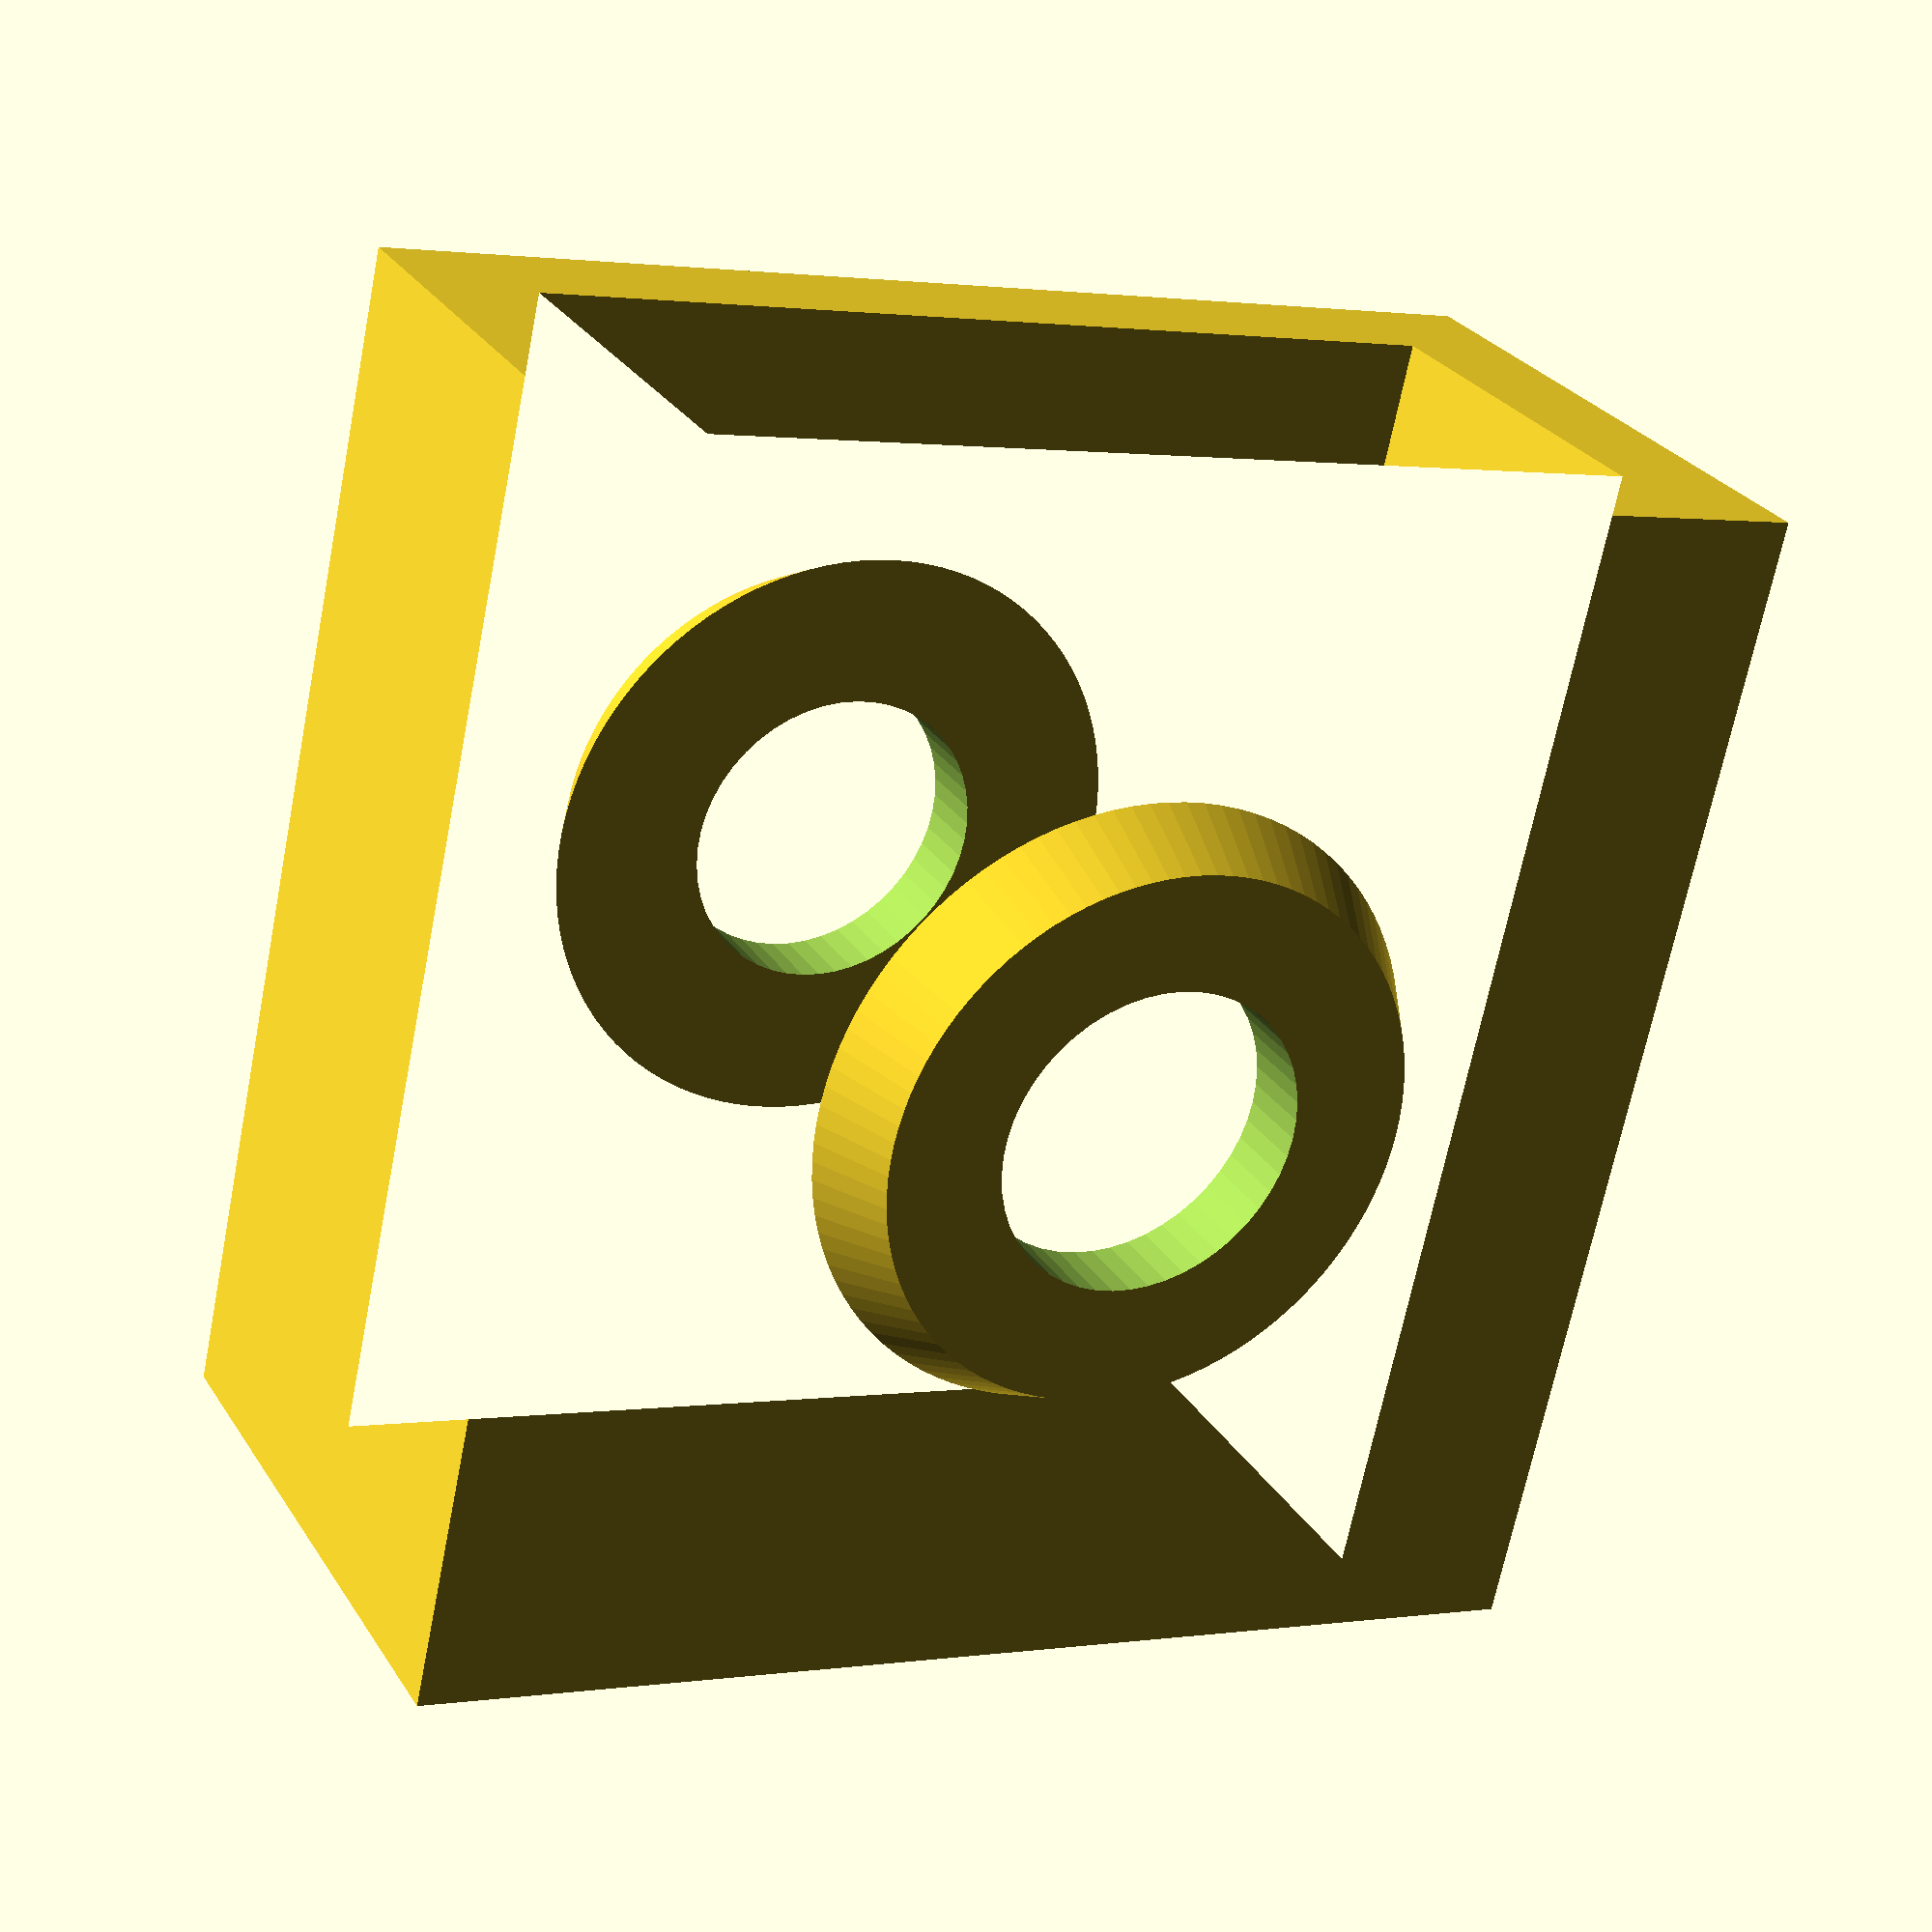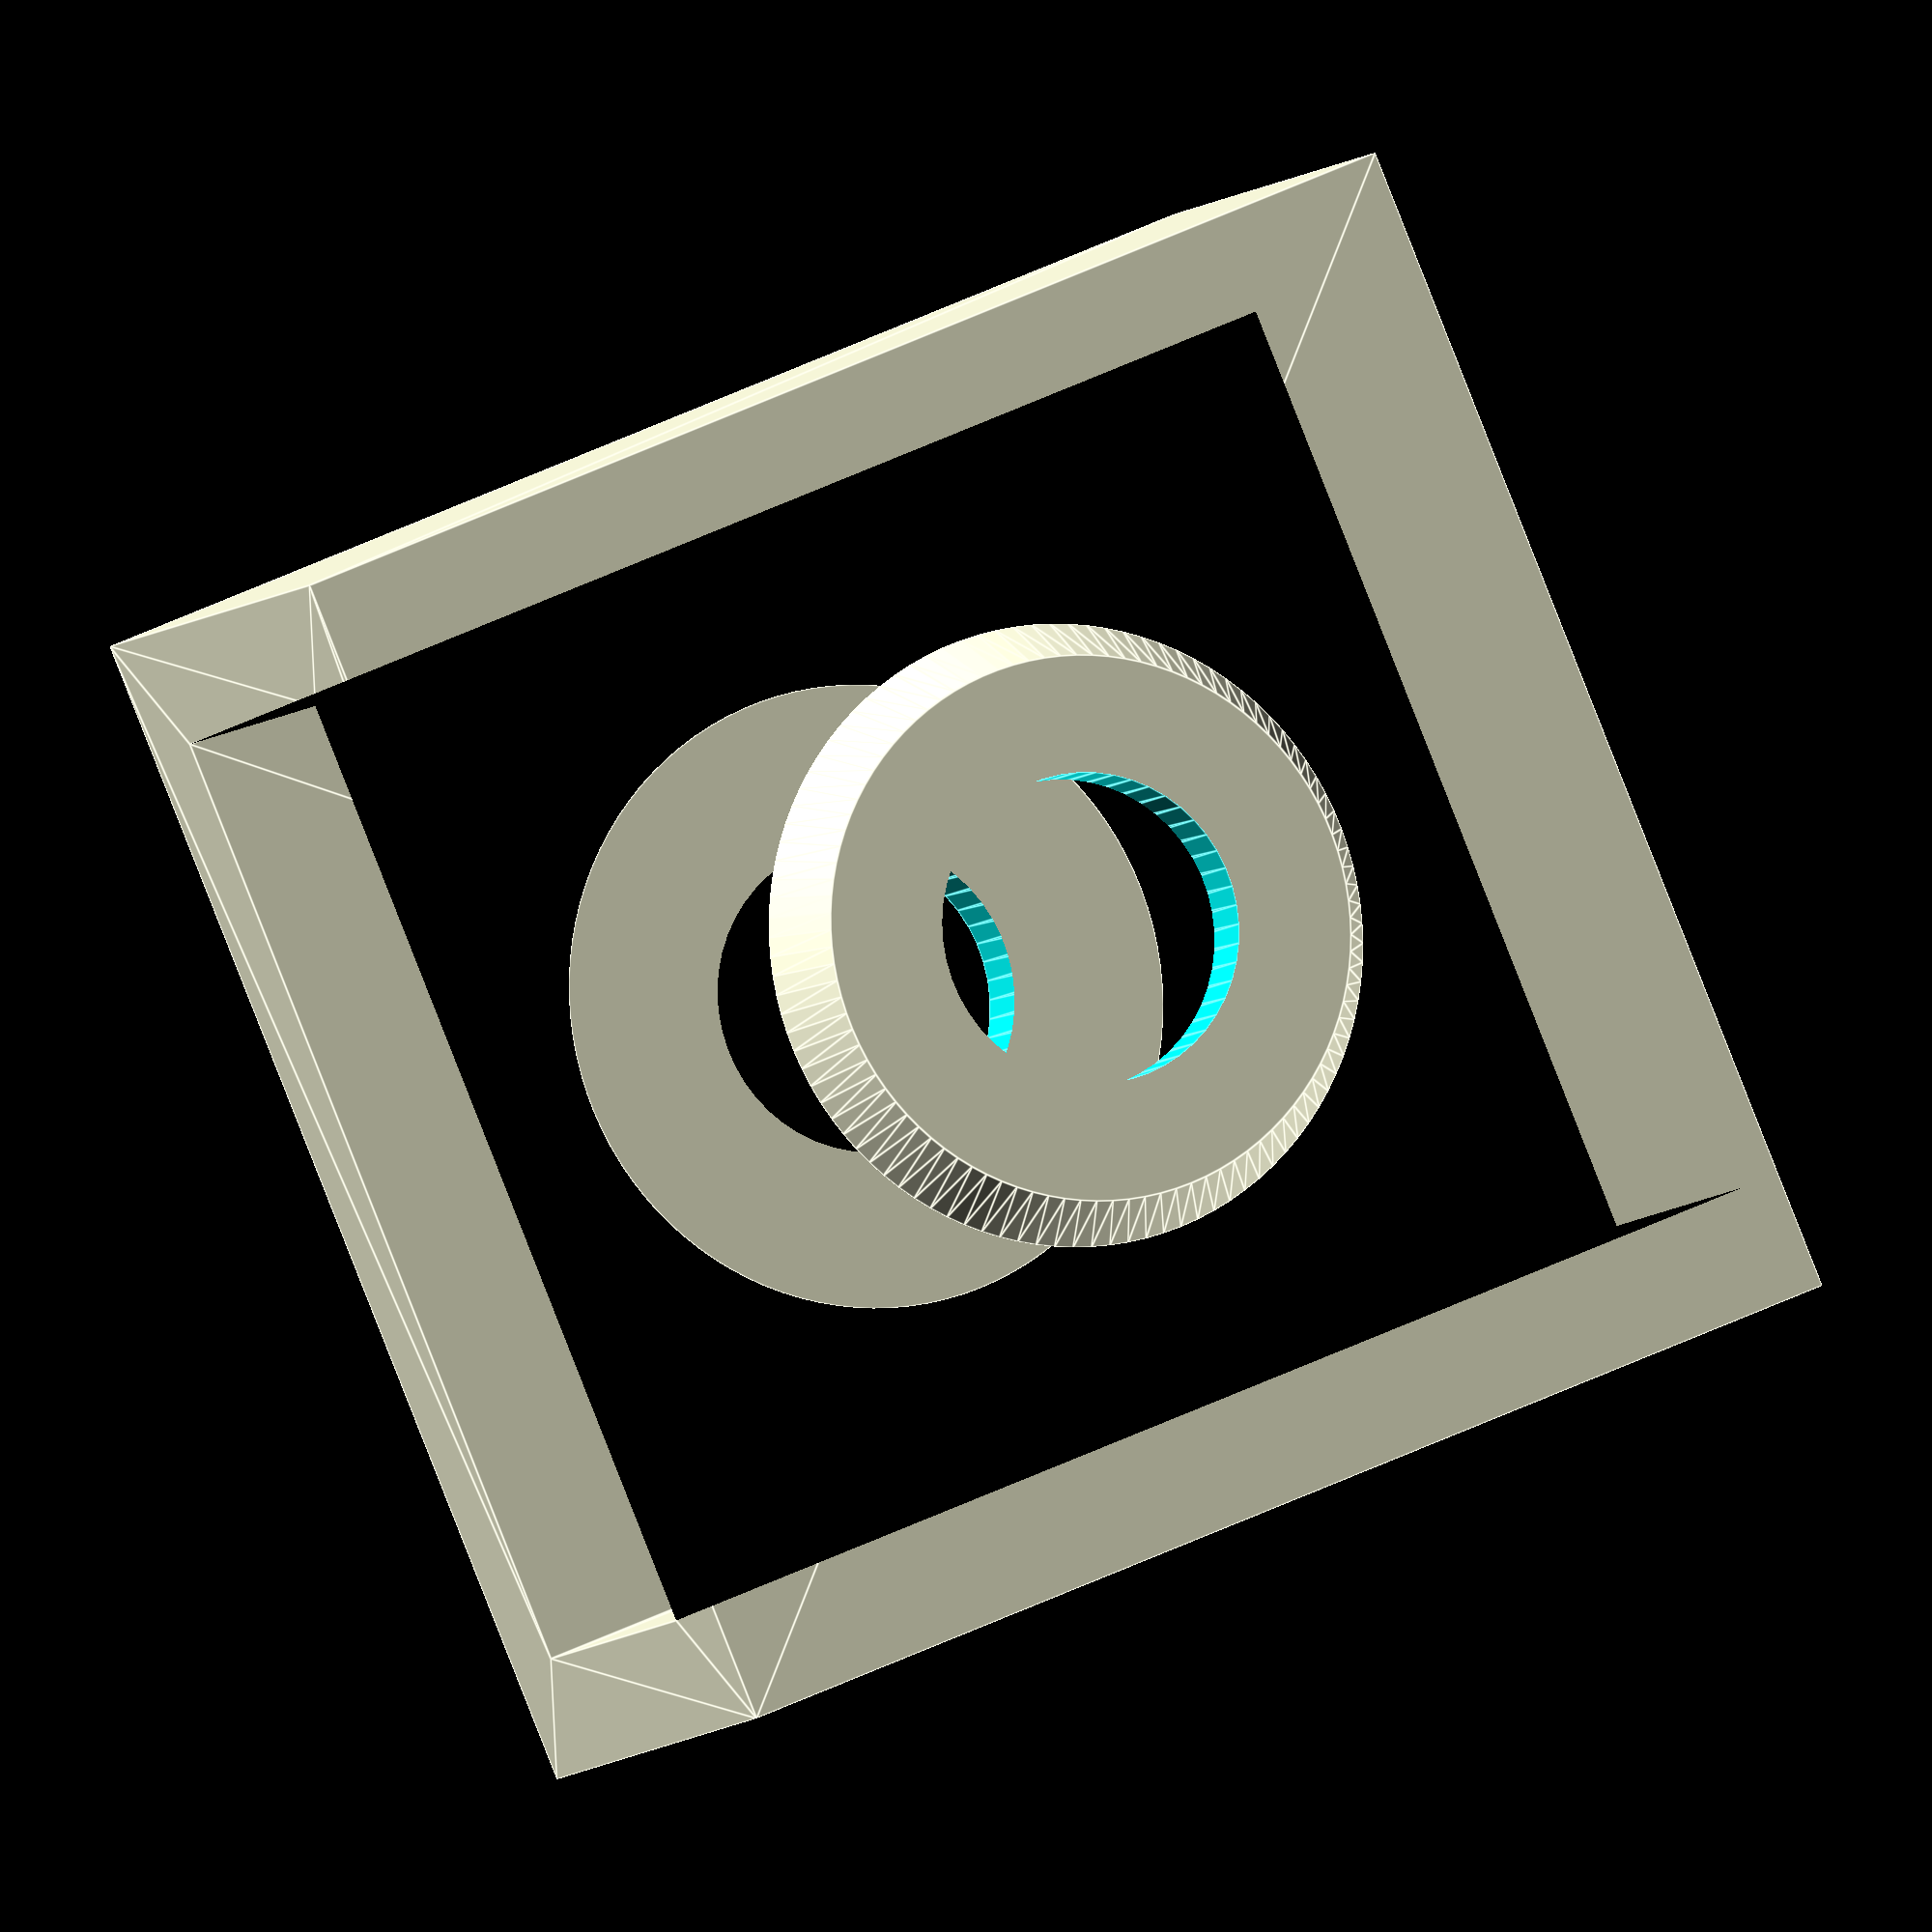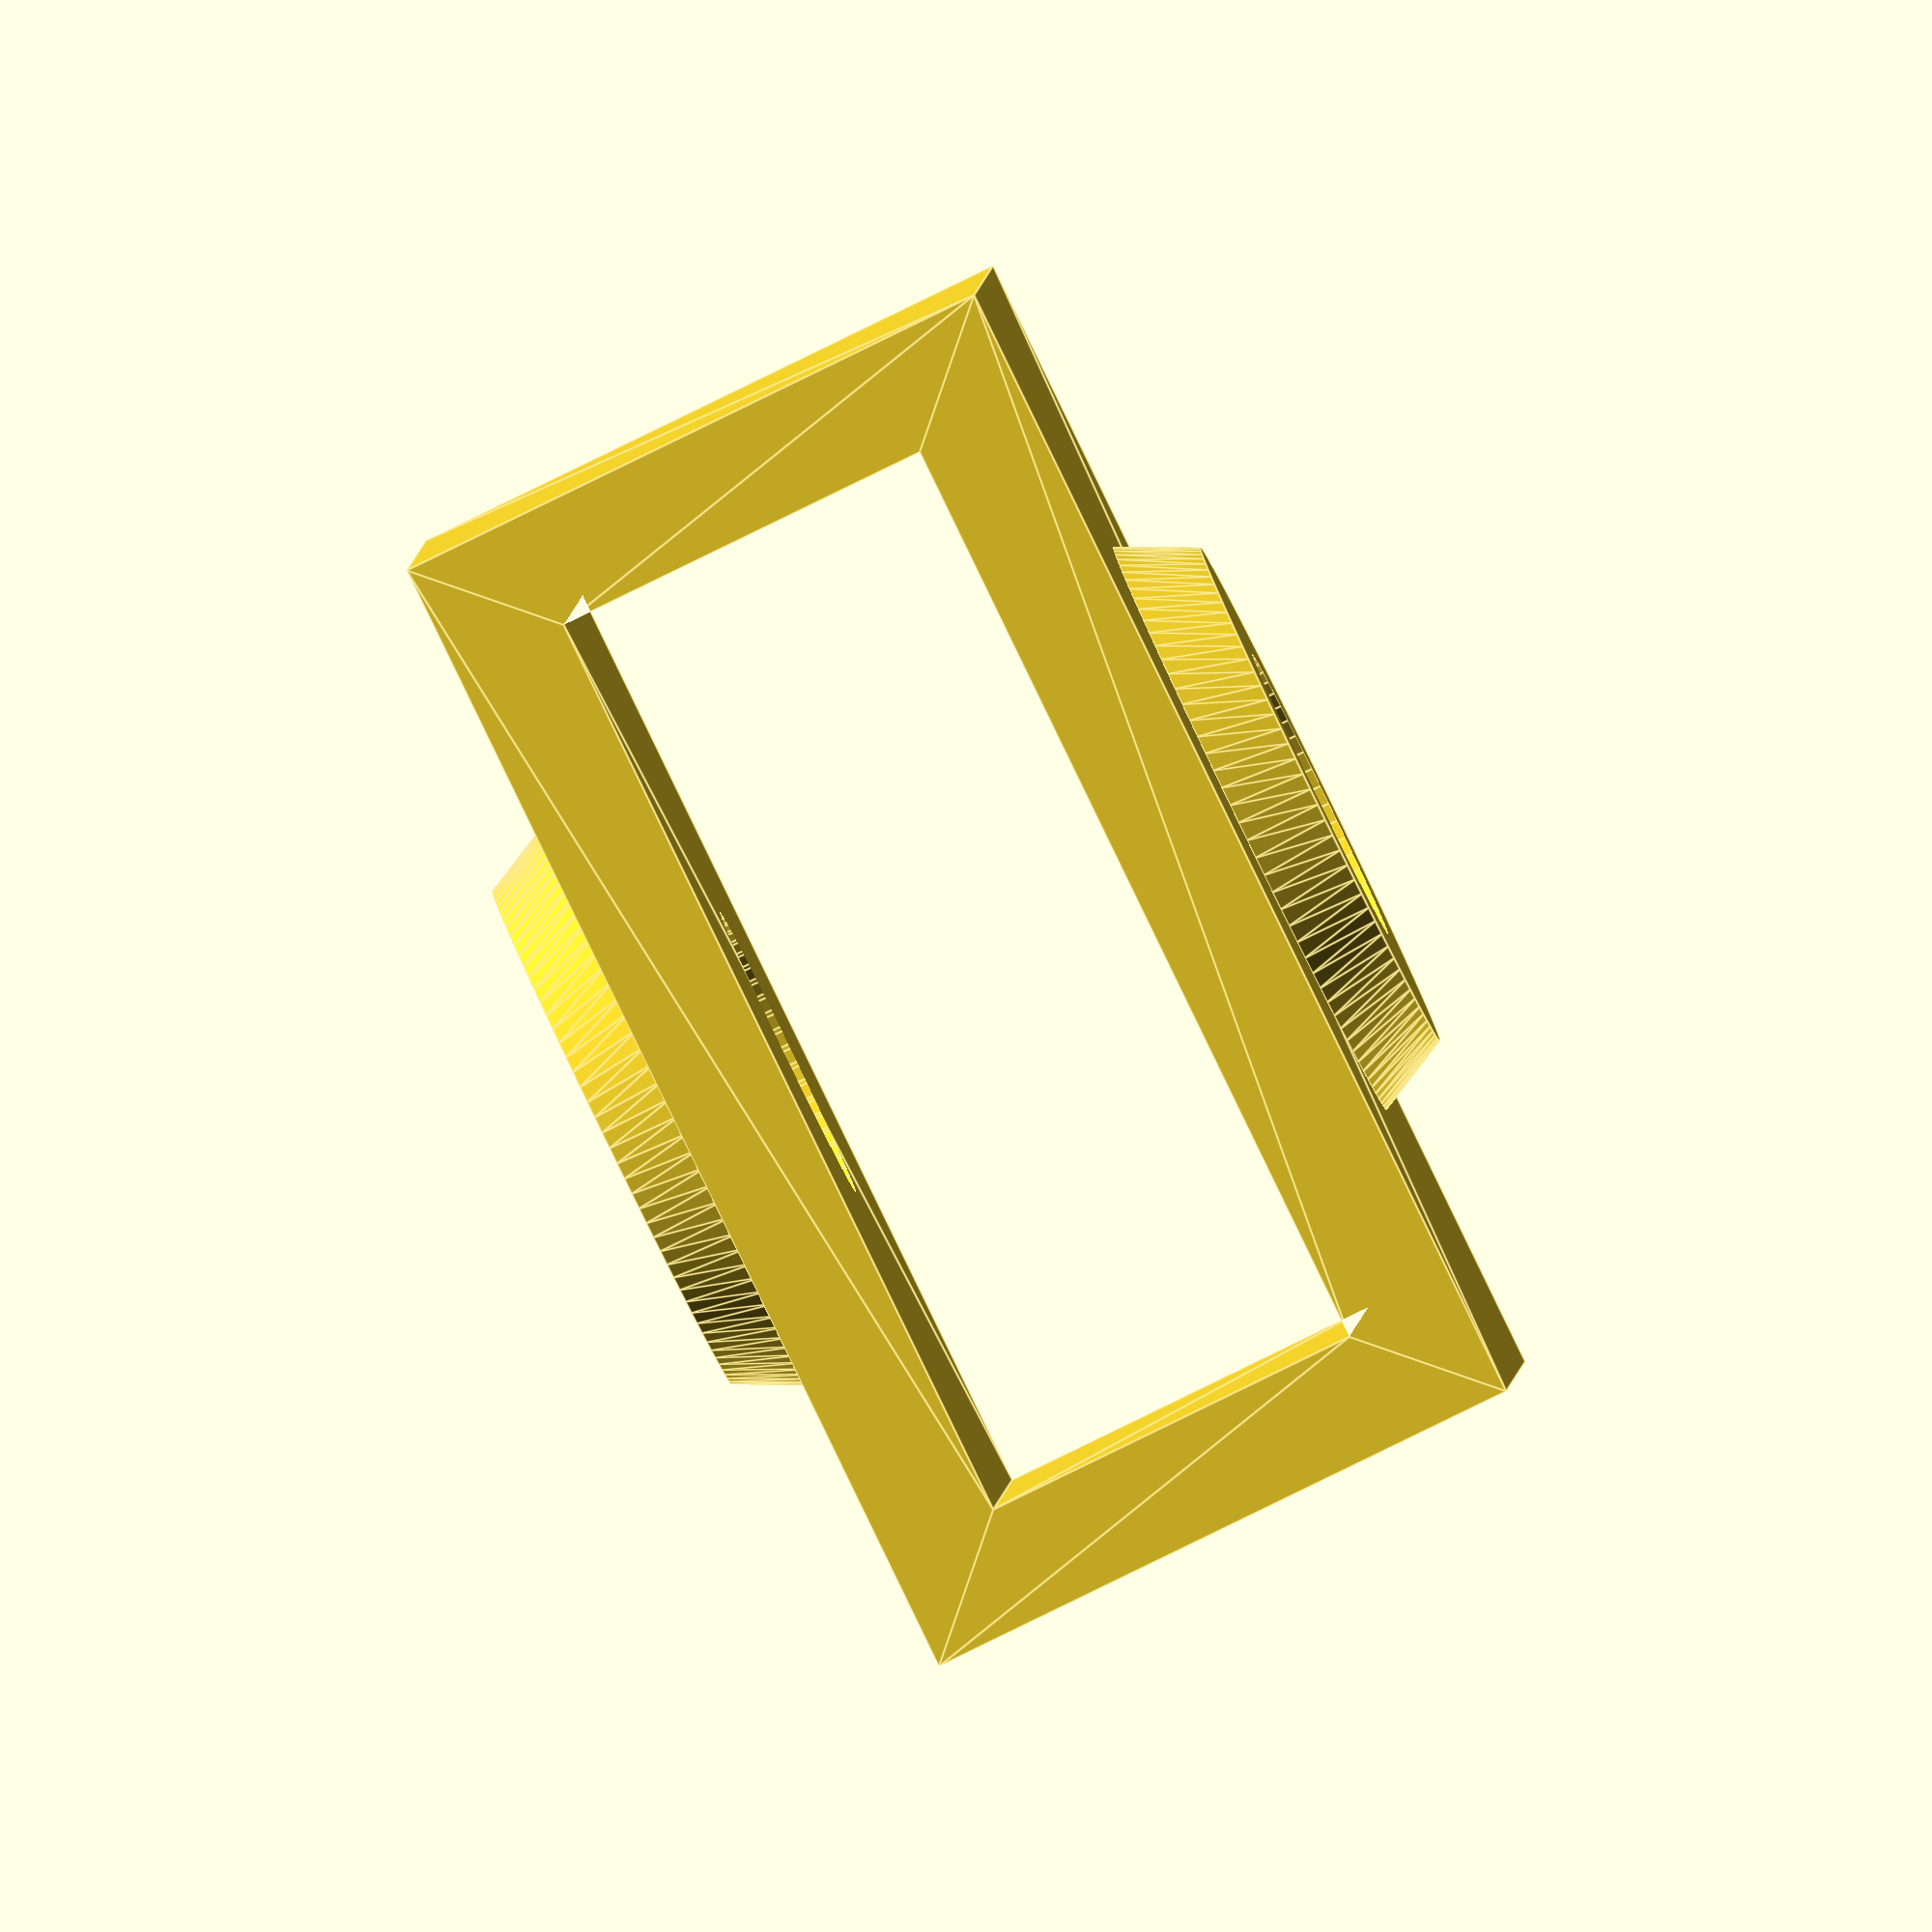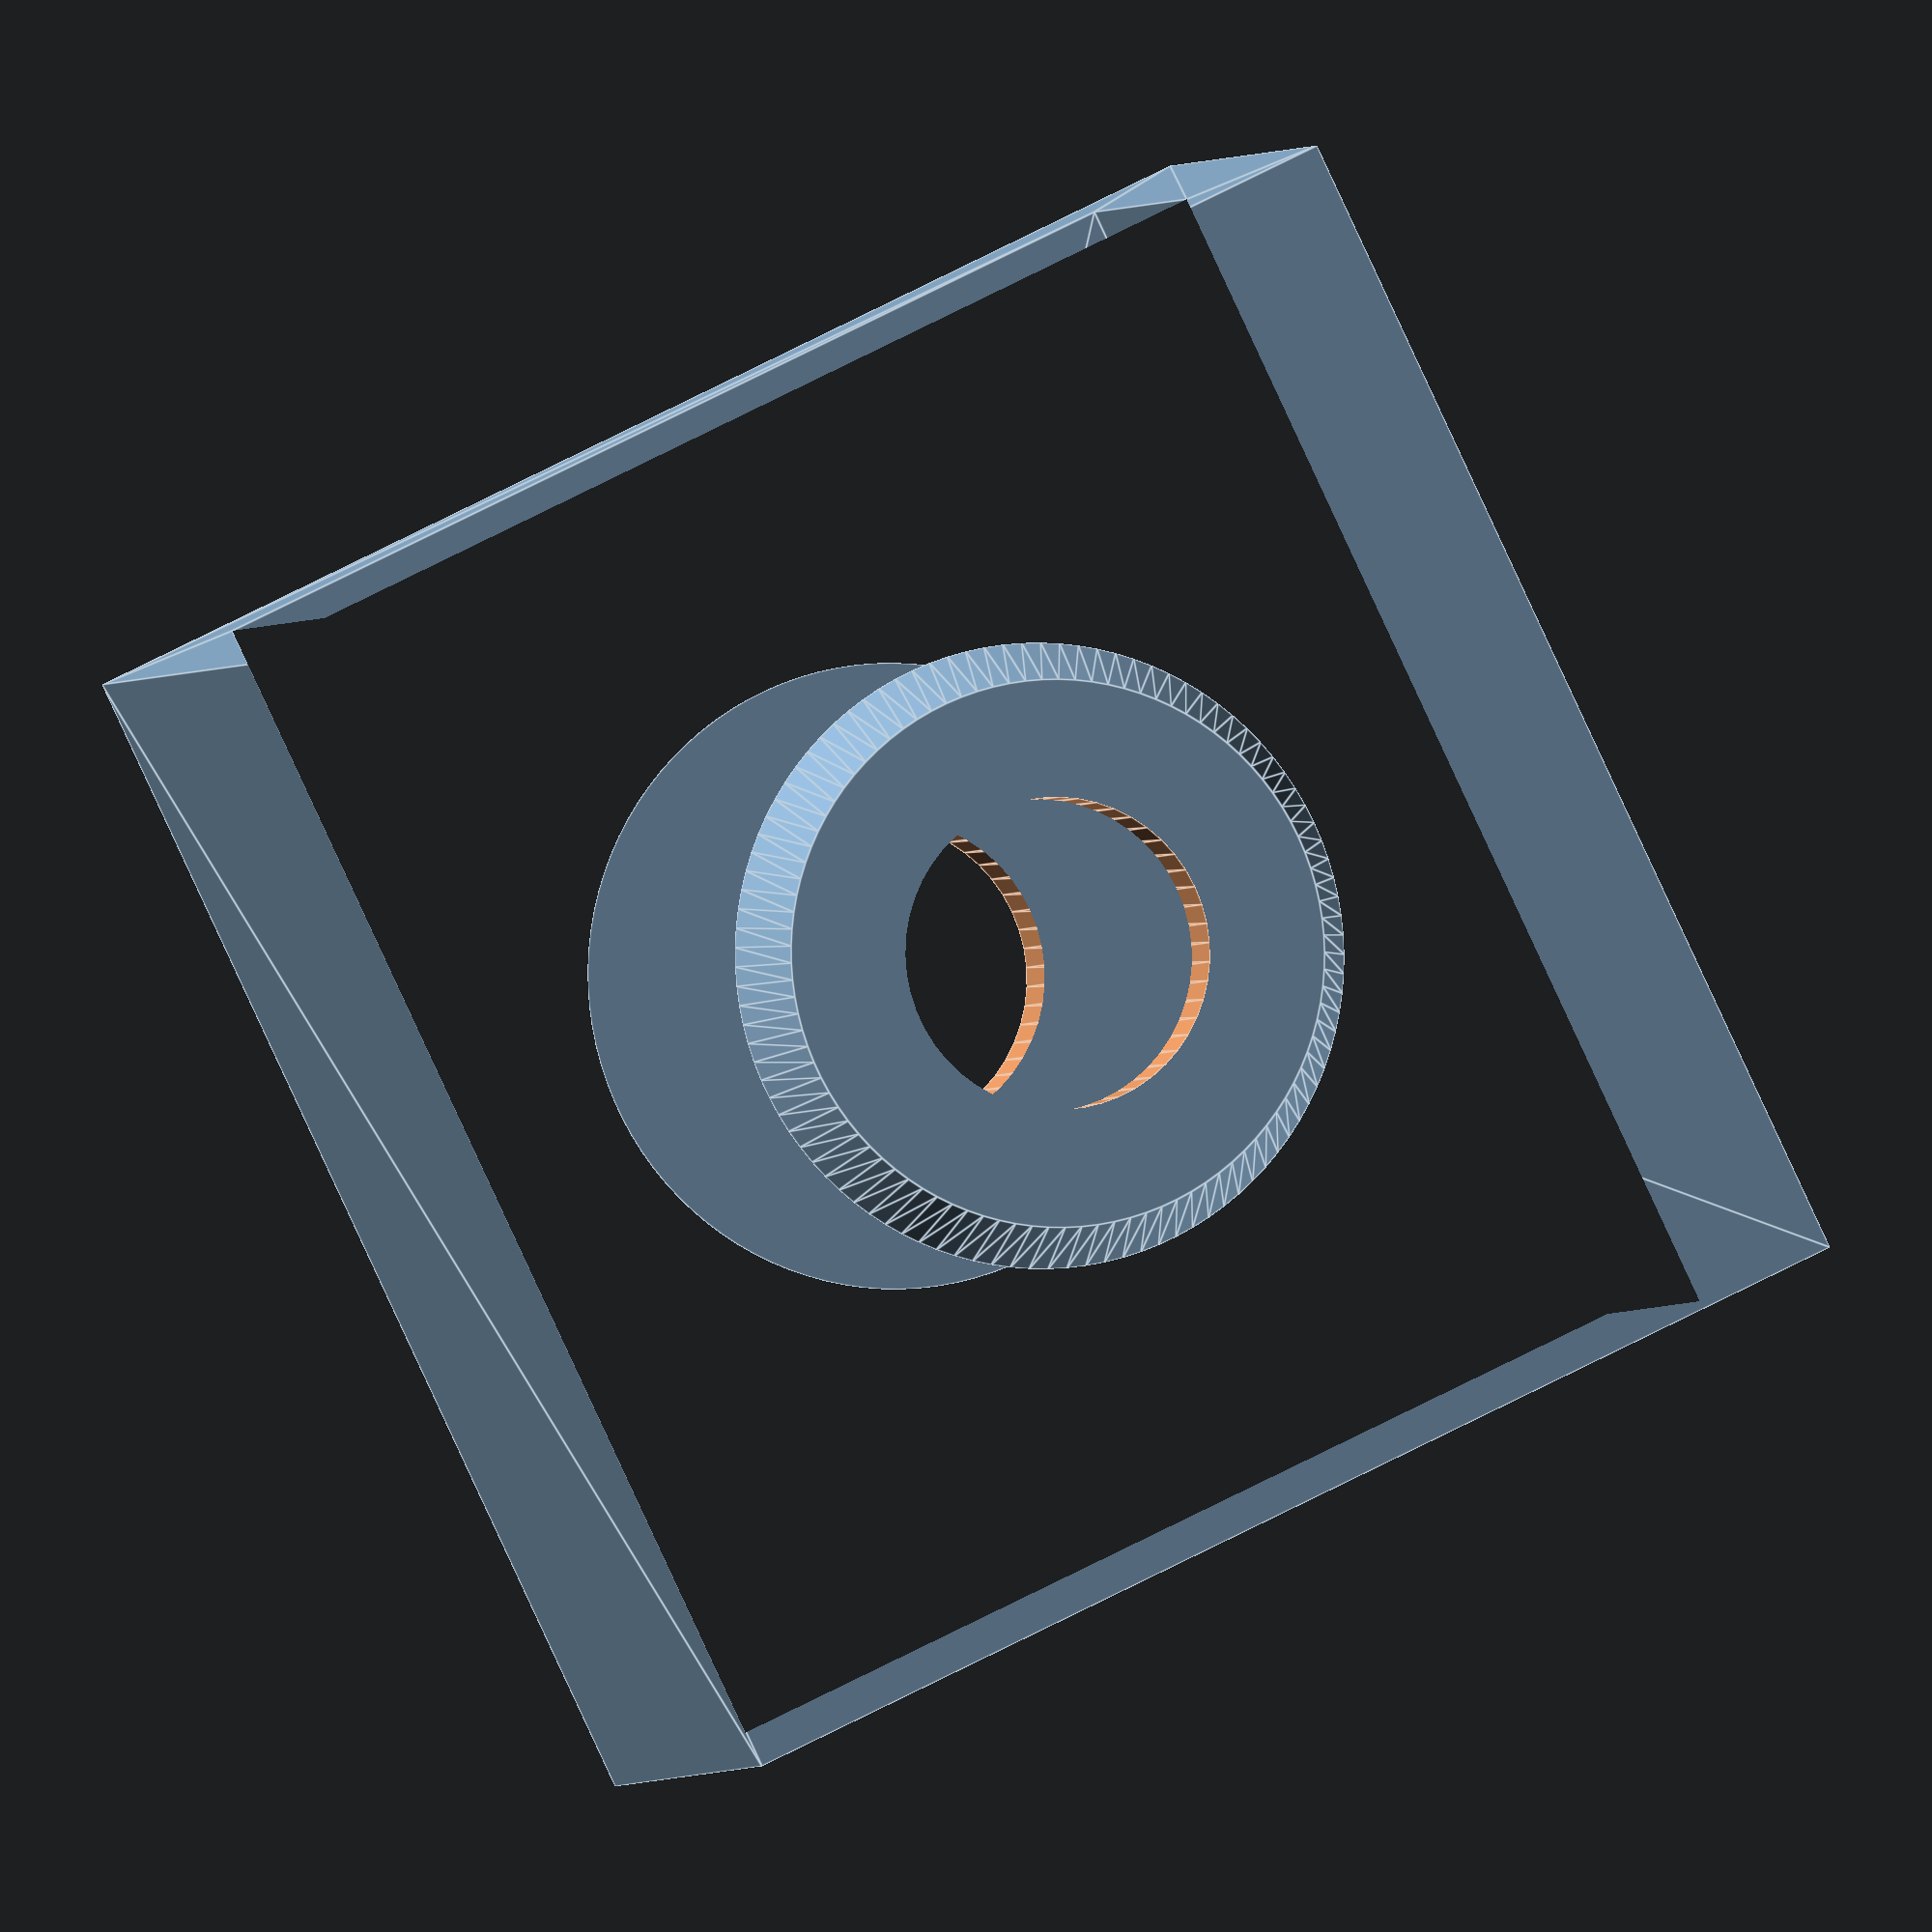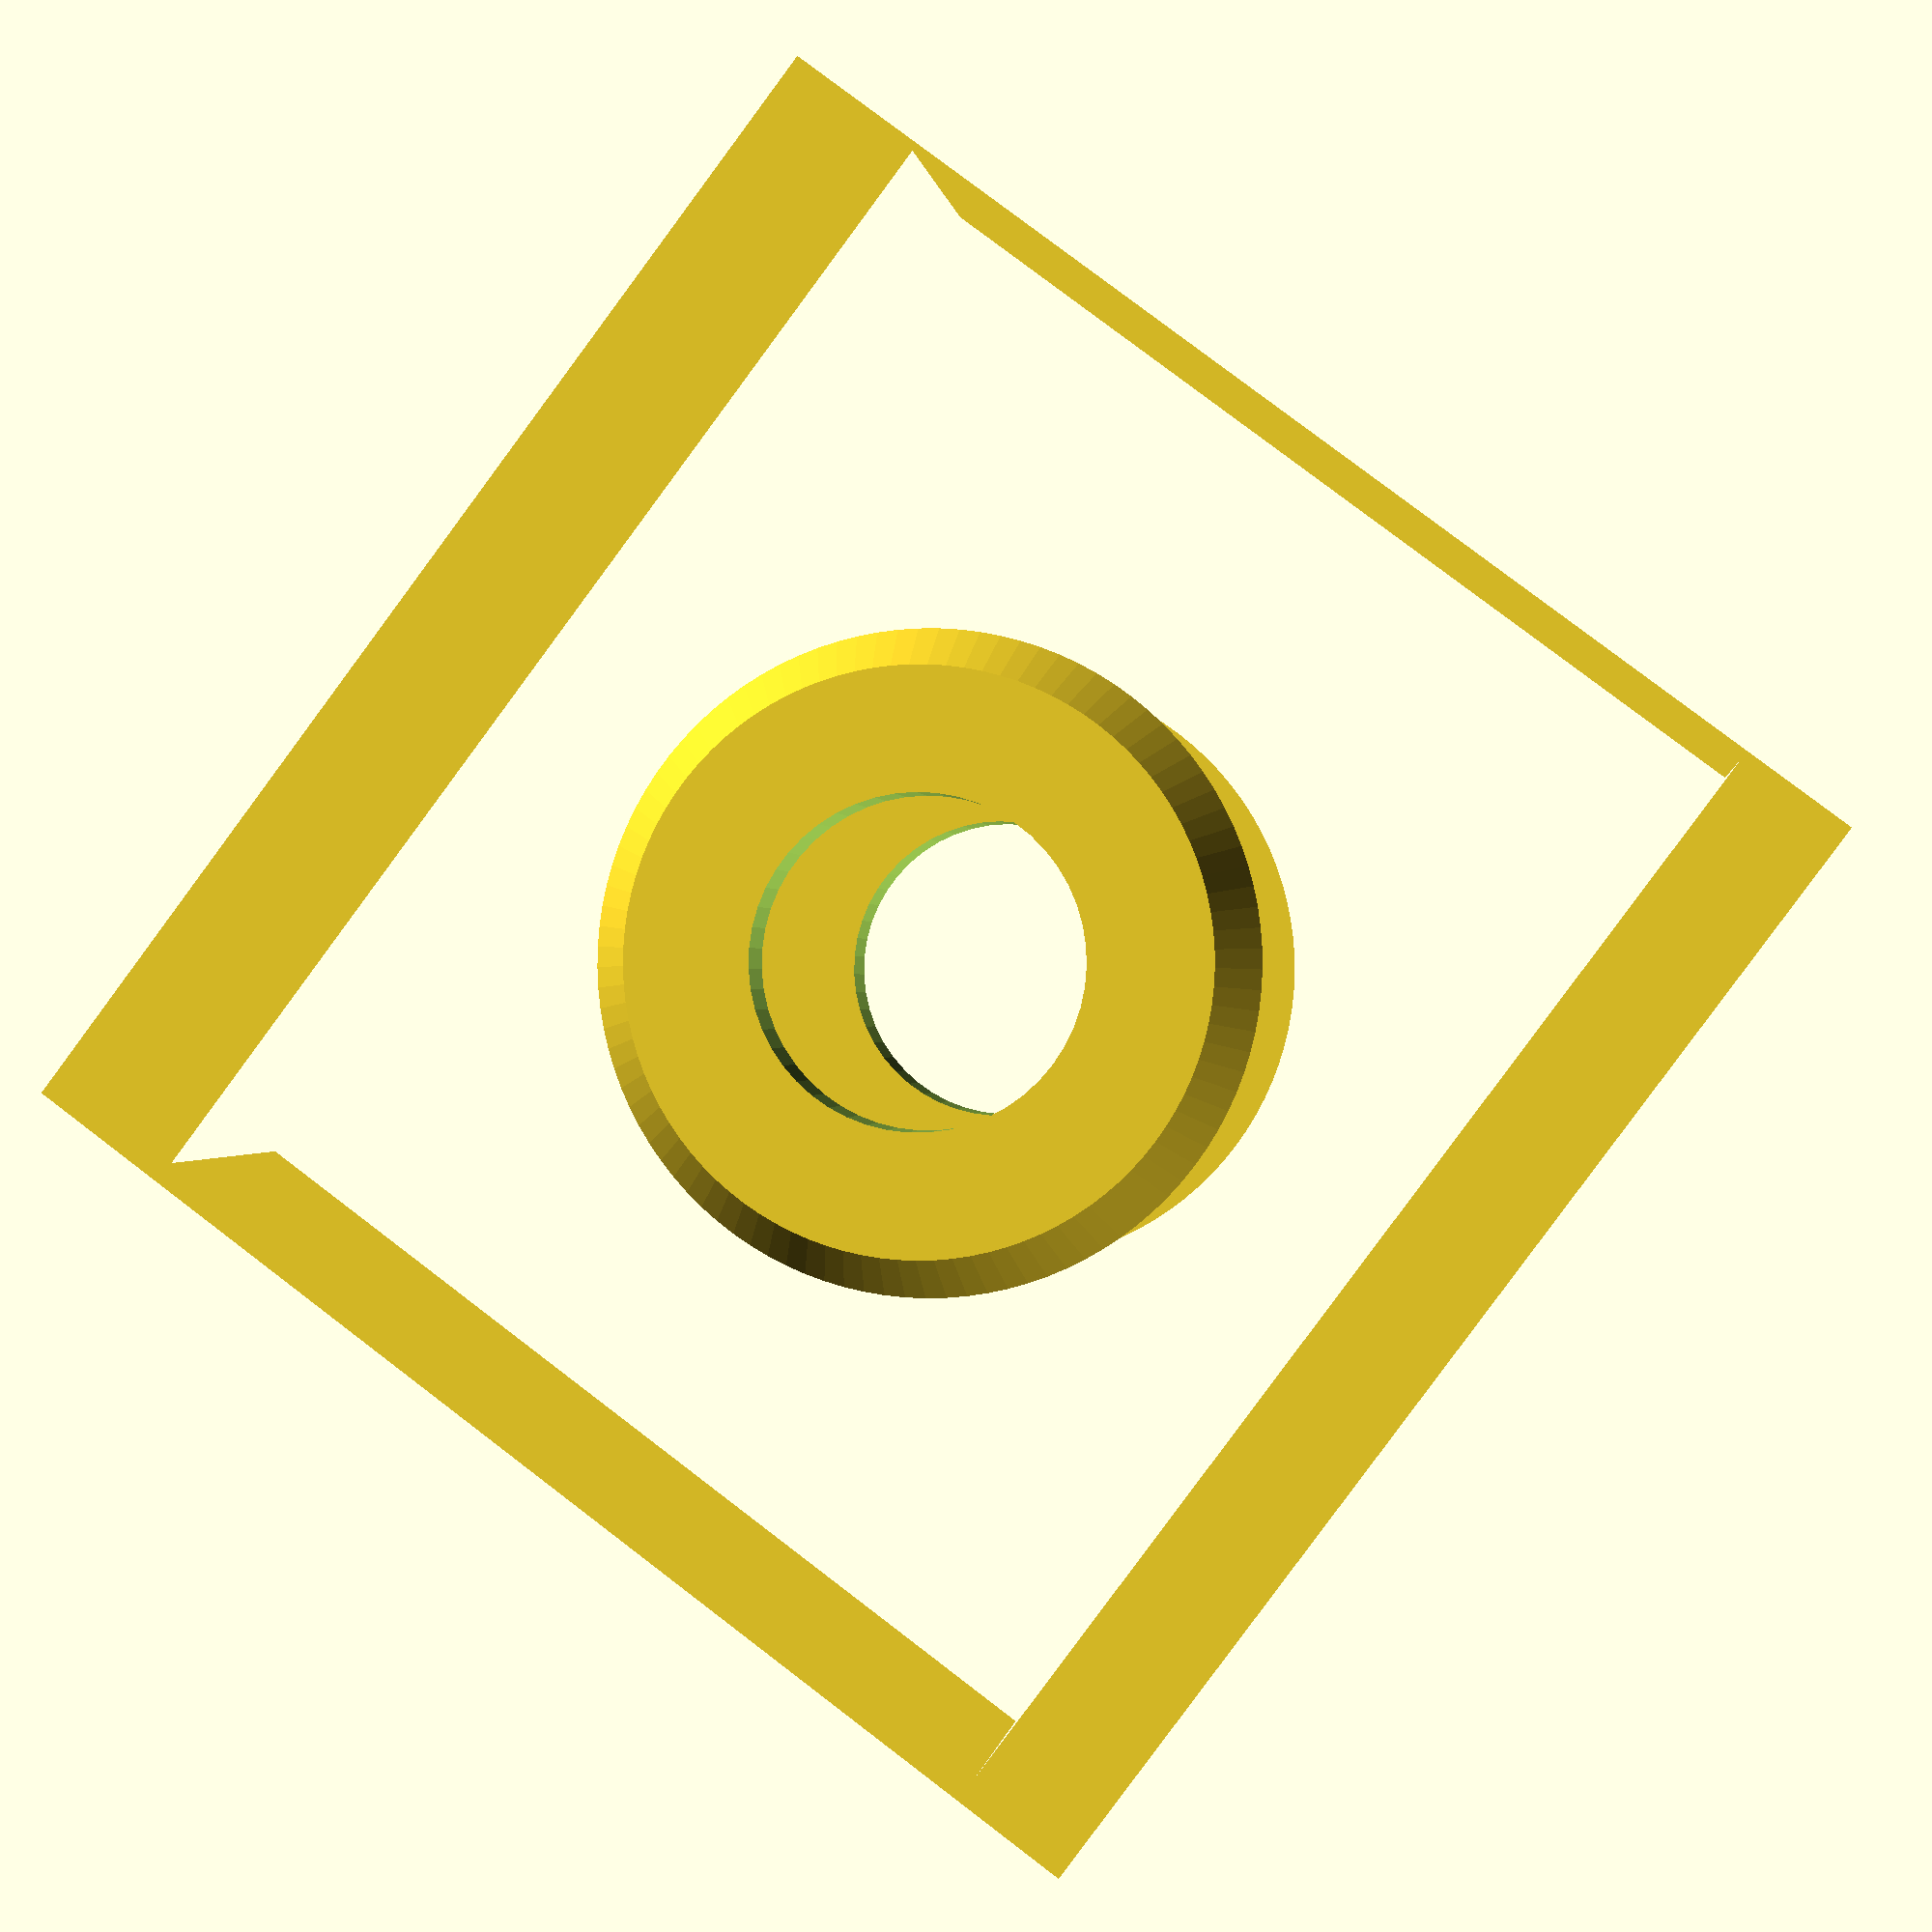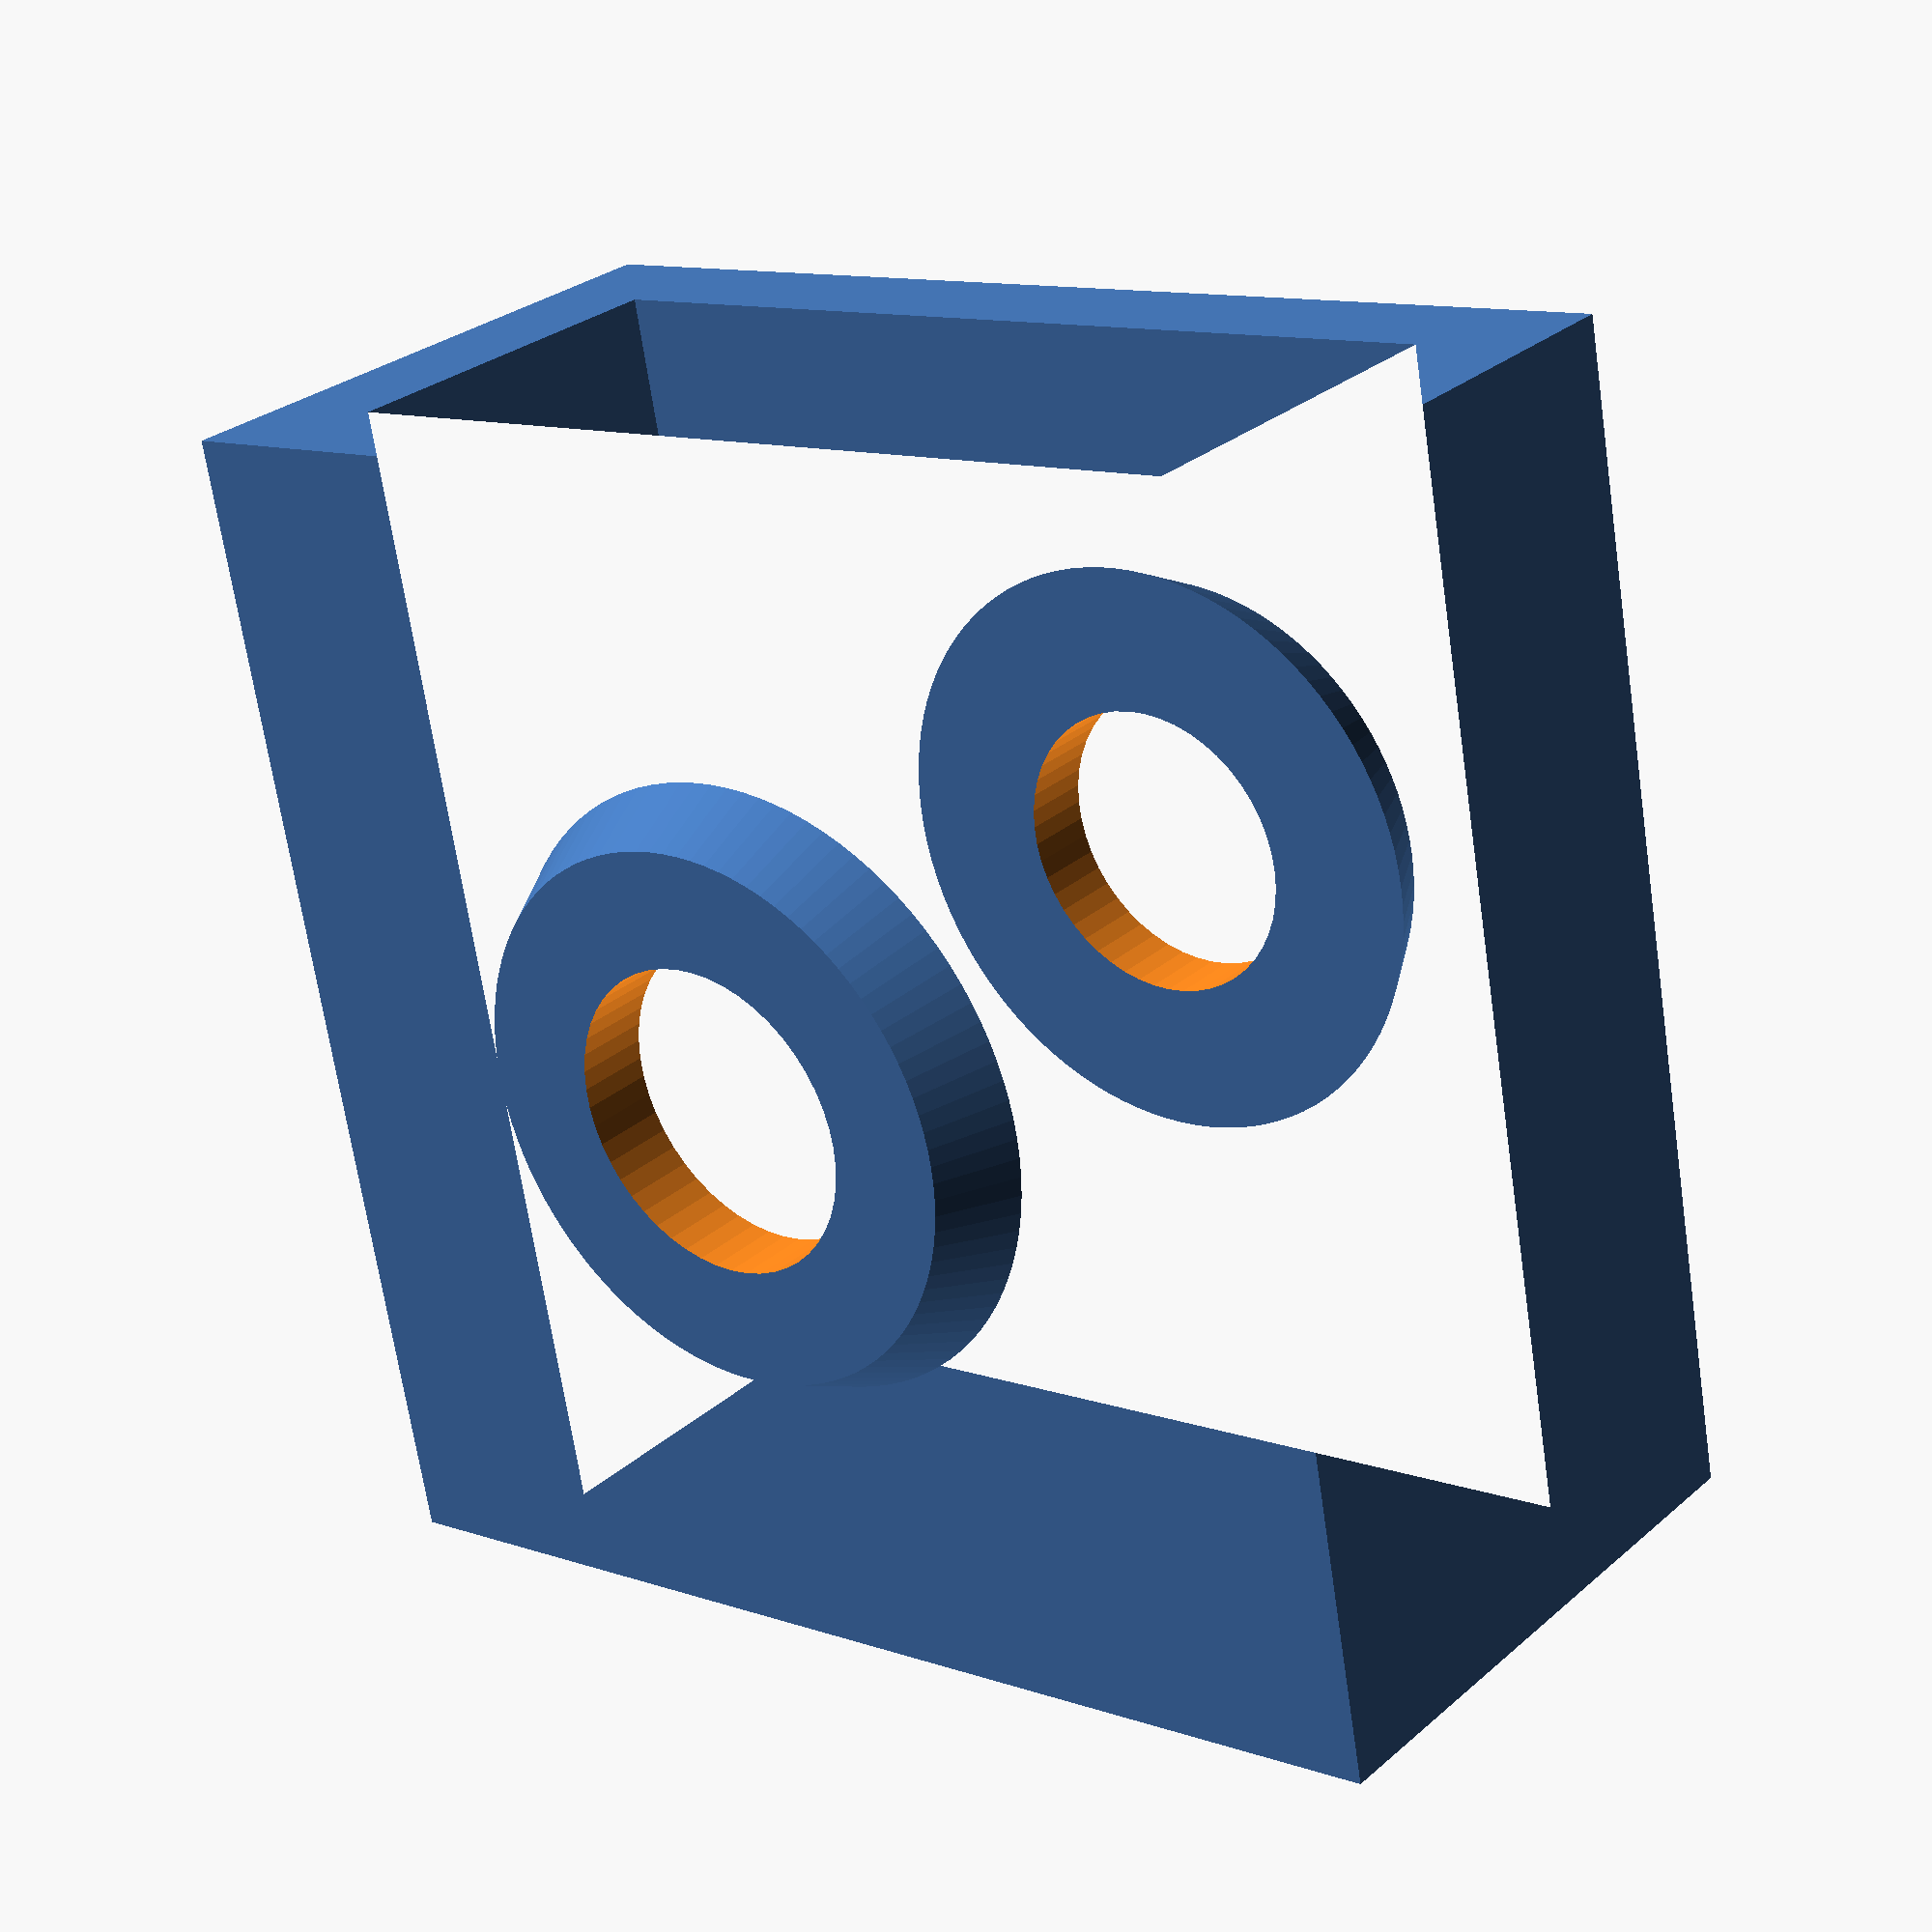
<openscad>
thickness = 3;
inner_width = 25.1;
inner_height = 10.1;
sleeve_length = inner_width + 2 * thickness;

spacer_thickness = 2;
spacer_diam = 14;

hole_diam = 8;
hole_depth = spacer_thickness * 2 + thickness * 2 + inner_height;

nothing = 0.01;

$fa=1;
$fs=0.5;

module sleeve() {
  linear_extrude(sleeve_length) {
    difference() {
      square([inner_width + 2 * thickness, inner_height + 2 * thickness]);
      translate([thickness, thickness]) {
        square([inner_width, inner_height]);
      }
    }
  }
}

module spacer() {
  rotate(90,[1,0,0]) {
    cylinder(spacer_thickness, 
        d1 = spacer_diam +spacer_thickness, 
        d2 = spacer_diam
    );
  }
}

module main() {
  sleeve_centre = inner_width/2 +  thickness;

  difference() {
    union() {
      sleeve();
      translate([sleeve_centre,0,sleeve_centre]) {
        spacer();
      }
      translate([sleeve_centre,inner_height + 2 * thickness,sleeve_centre]) {
        scale([1,-1,1]) {
          spacer();
        }
      }
    }
    translate([sleeve_centre,-spacer_thickness-nothing,sleeve_centre]) {
      rotate(-90,[1,0,0]) {
        linear_extrude(hole_depth + 2 * nothing) {
          circle(d=hole_diam);
        }
      }
    }
  }
}

main();
</openscad>
<views>
elev=67.6 azim=206.7 roll=168.8 proj=p view=solid
elev=312.9 azim=139.2 roll=241.0 proj=o view=edges
elev=358.6 azim=64.1 roll=0.9 proj=o view=edges
elev=265.5 azim=14.9 roll=335.1 proj=o view=edges
elev=85.6 azim=8.2 roll=323.5 proj=p view=wireframe
elev=248.1 azim=321.3 roll=351.6 proj=p view=solid
</views>
